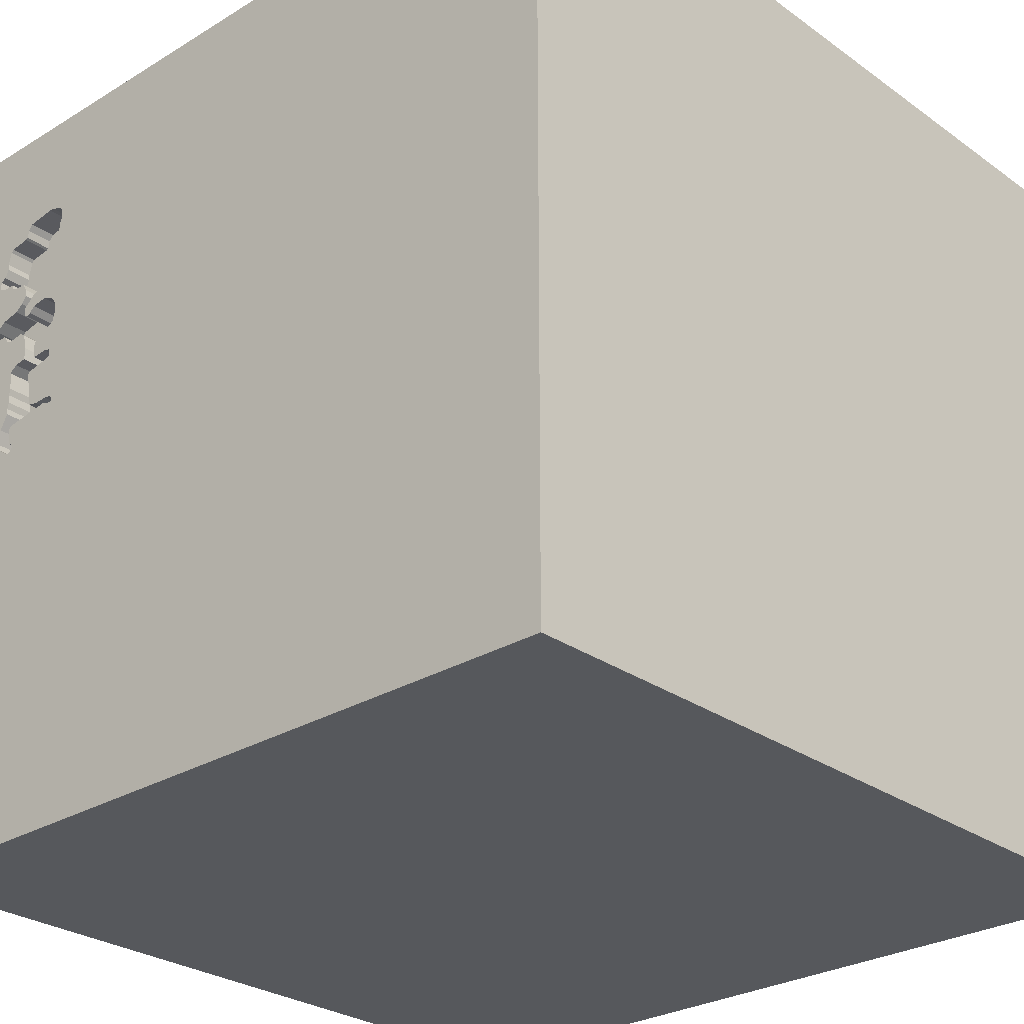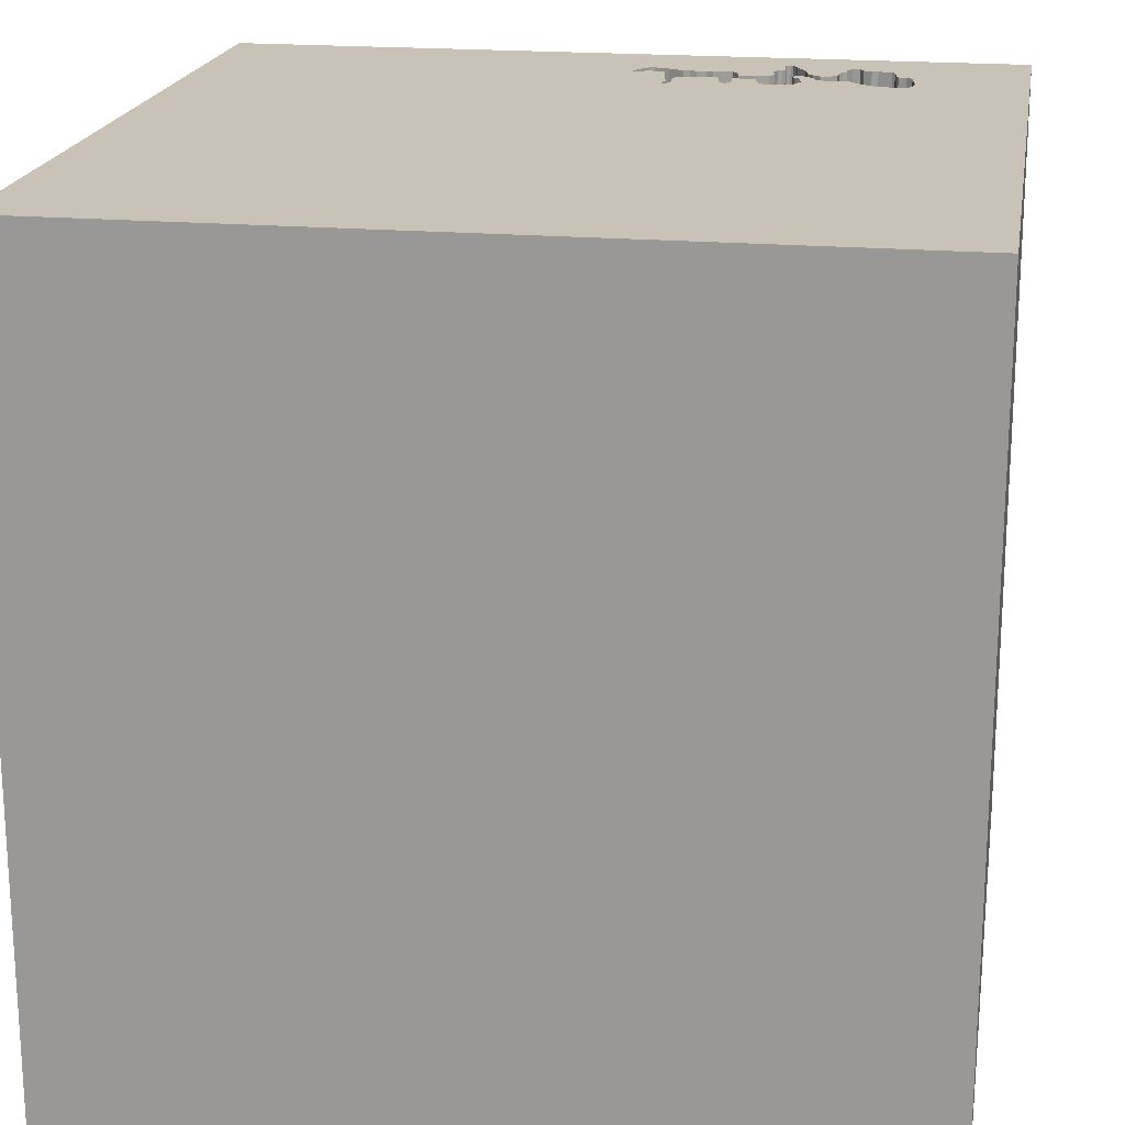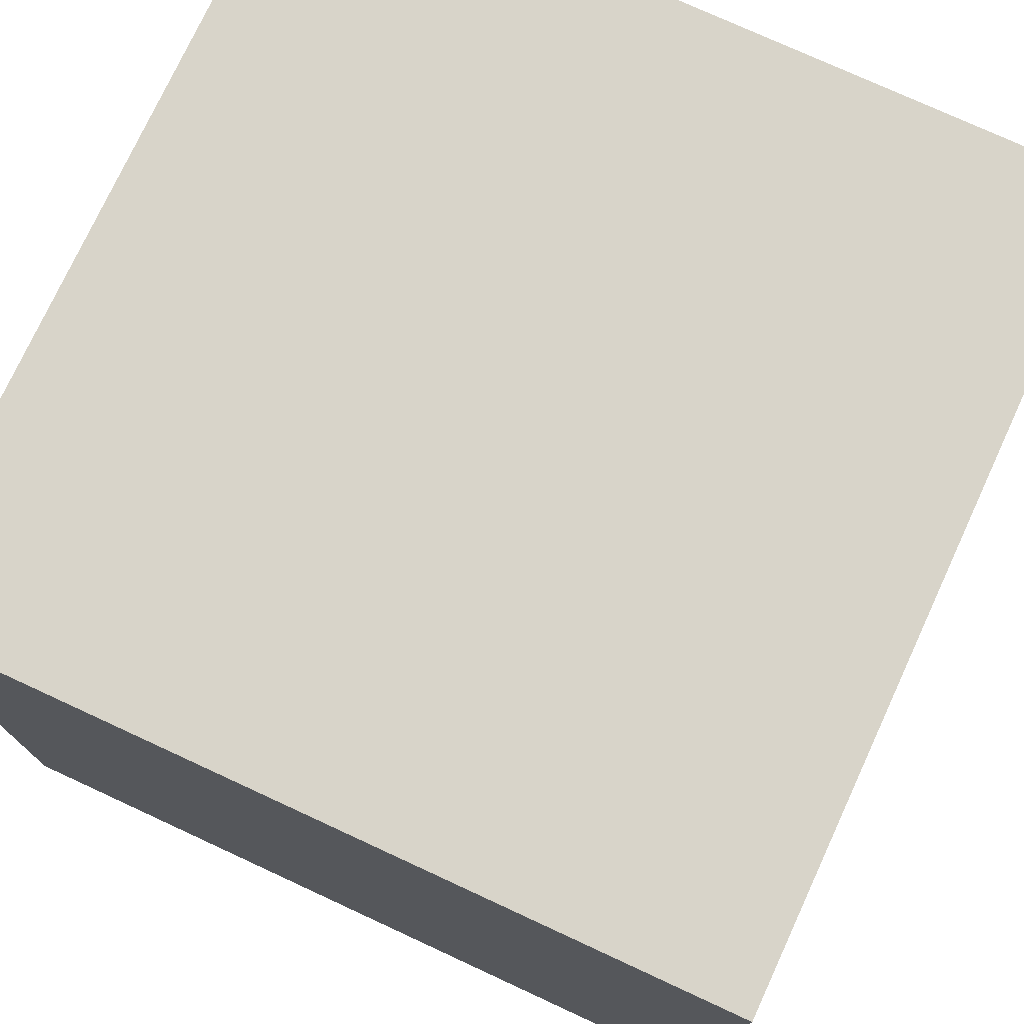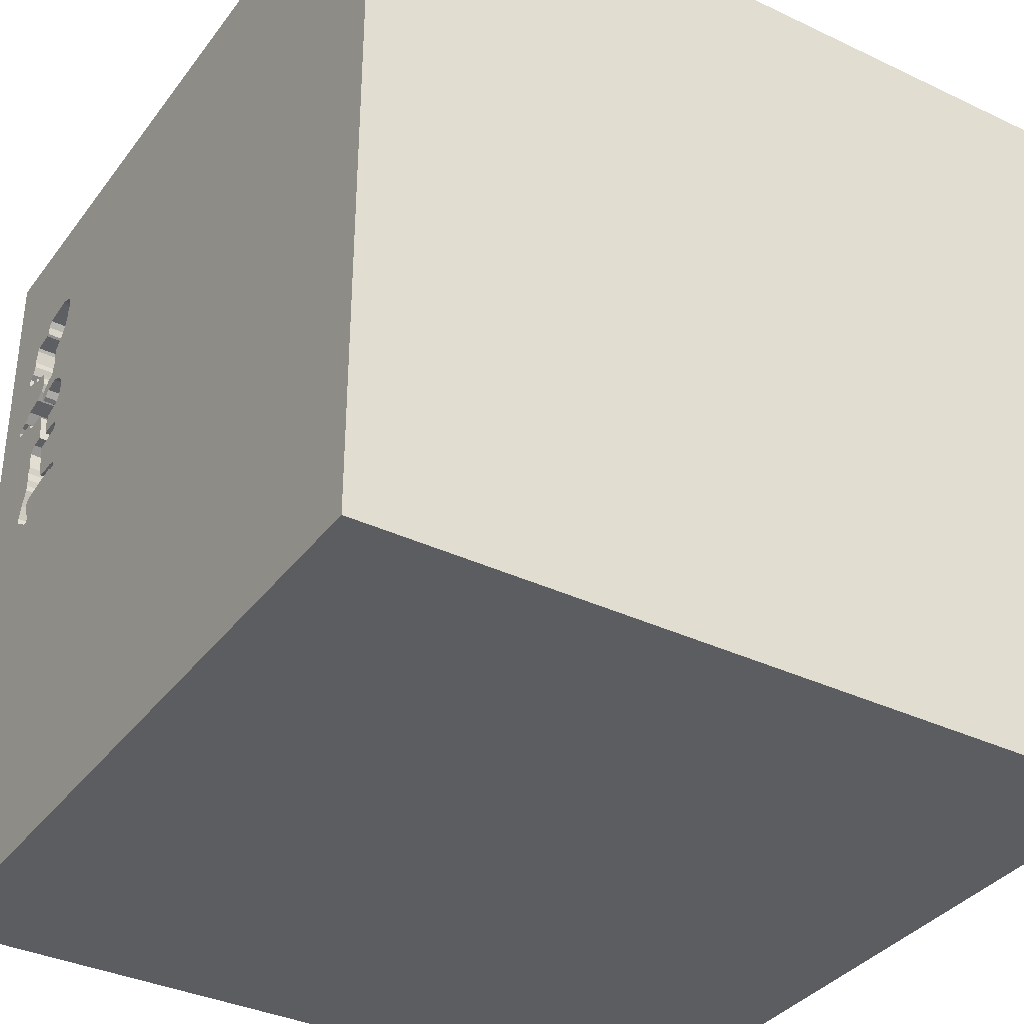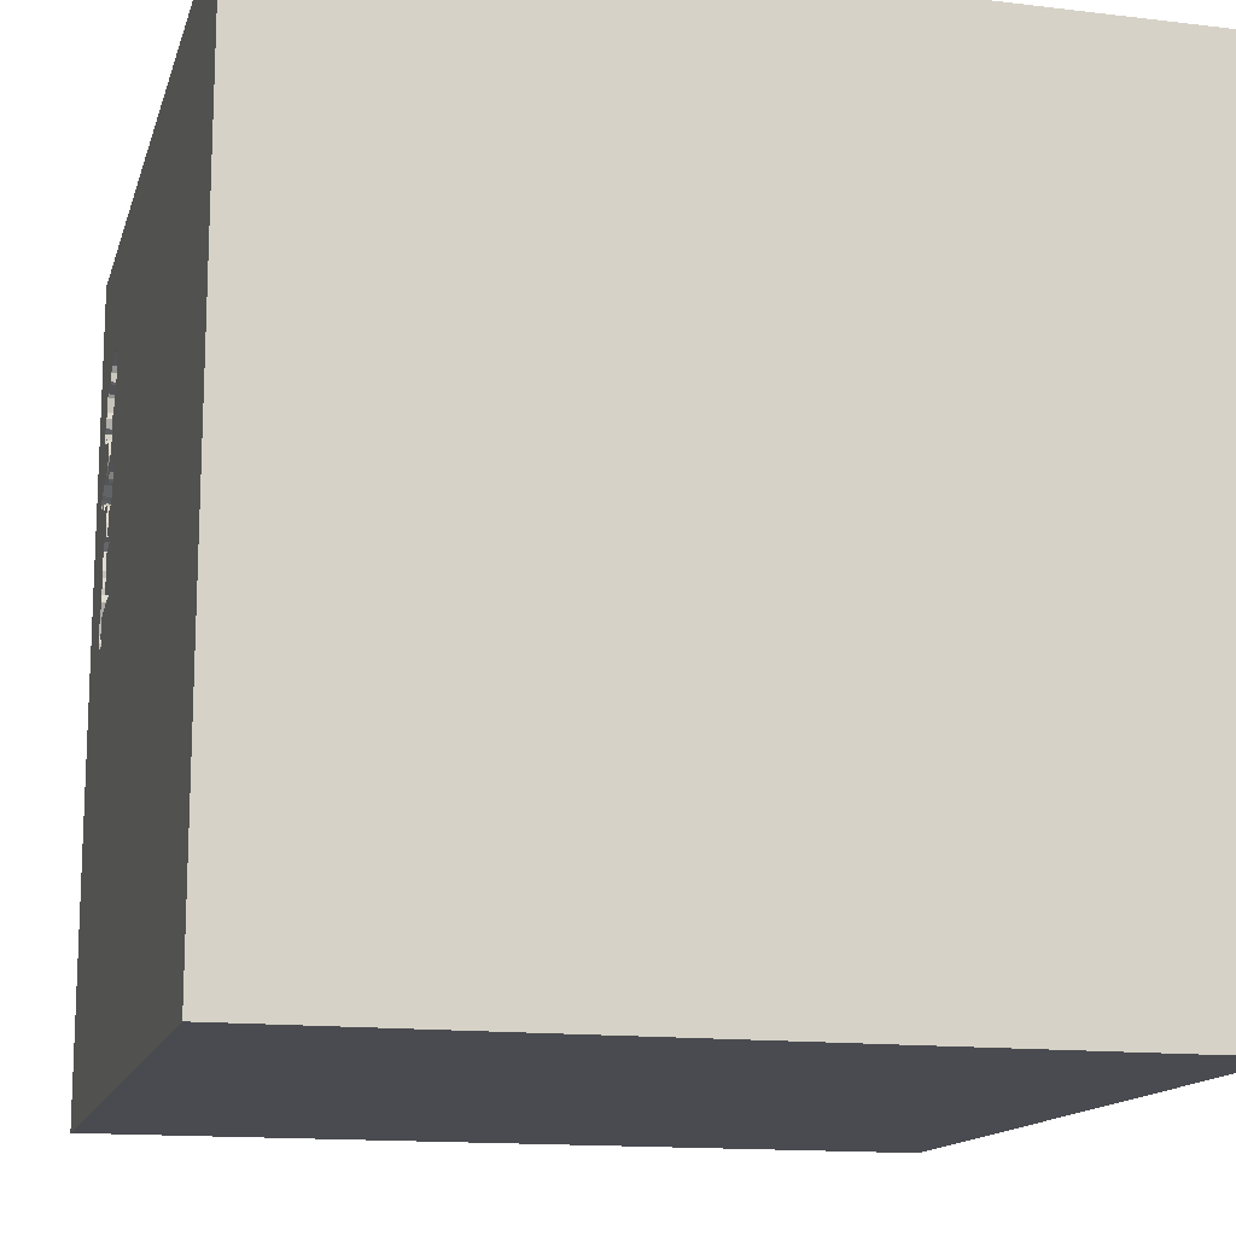
<metadata>
{"format":"obj","ext":"obj","renderer":"f3d","projection":"perspective","resolution":1024,"background":"white","views":[{"elev":-27.8,"azim":-137.2,"up":"+Z"},{"elev":19.5,"azim":-80.7,"up":"+Y"},{"elev":75.6,"azim":114.8,"up":"+Z"},{"elev":-35.8,"azim":-121.9,"up":"+Z"},{"elev":-14.5,"azim":-104.6,"up":"+Z"}]}
</metadata>
<code>
o carriage_184
v 1.131 1.5 0.1086
v 1.131 1.4 0.1086
v 1.066 1.5 0.3794
v 1.066 1.4 0.3794
v 0.9657 1.5 0.6745
v 0.9657 1.4 0.6745
v 1.2 1.5 0.5796
v 1.2 1.4 0.5796
v 1.274 1.5 0.615
v 0.972 1.5 0.5426
v 1.339 1.5 0.6383
v 1.278 1.5 0.899
v 0.9763 1.5 0.2339
v 1.208 1.5 0.8162
v 1.155 1.5 0.1733
v 1.179 1.5 0.2768
v 1.245 1.5 1.015
v 0.9553 1.5 0.9912
v 0.9553 1.4 0.9912
v 1.103 1.5 0.5102
v 1.103 1.4 0.5102
v 1.147 1.5 0.1842
v 1.147 1.4 0.1842
v 1.226 1.5 0.8429
v 1.226 1.4 0.8429
v 0.01241 -0.1164 -1.5
v 0.1823 0.4818 1.5
v 0.4167 -0.2214 1.5
v 0.1042 1.094 1.5
v 1.5 -1.5 -1.5
v 0.4427 -1.5 0.1562
v 1.5 -1.5 1.5
v 0.4687 -1.5 0.625
v 0.1562 -1.5 -0.4167
v 0.5135 1.5 1.019
v 0.08667 1.5 -0.5949
v 1.086 1.5 0.7358
v 0.909 1.5 0.2212
v 0.9369 1.4 0.6056
v 1.149 1.5 0.4555
v 1.033 1.5 0.5294
v 1.033 1.4 0.5294
v 1.275 1.5 0.8412
v 1.262 1.5 0.9302
v -0.1823 -1.146 1.5
v -0.05208 -0 1.5
v -0.1562 -0.4688 1.5
v -0.1562 -1.5 -0.8333
v -0.1562 -1.5 0.4427
v -0.1562 -1.5 -0
v -0.1042 -1.5 0.9896
v 1.008 1.5 1.096
v 1.008 1.4 1.096
v 1.293 1.5 0.6591
v 1.293 1.4 0.6591
v 1.172 1.5 0.302
v 1.172 1.4 0.302
v 1.124 1.5 0.09016
v 1.3 1.5 0.8862
v 1.3 1.4 0.8862
v 1.01 1.5 0.8917
v 1.01 1.4 0.8917
v 1.183 1.5 0.7032
v 1.183 1.4 0.7032
v 0.9497 1.5 0.2351
v 1.22 1.4 0.1208
v 1.074 1.5 0.6841
v 1.074 1.4 0.6841
v 1.5 1.5 1.5
v 1.5 1.5 -1.5
v 0.9896 -1.5 0.05208
v 1.152 1.5 0.7268
v 1.146 1.5 1.146
v 1.154 1.5 1.061
v 1.147 1.5 0.1162
v 1.138 1.5 0.588
v 1.145 1.5 0.07277
v 1.145 1.5 0.7989
v 0.9507 1.5 1.065
v 0.9507 1.4 1.065
v 1.102 1.5 0.4619
v 1.102 1.4 0.4619
v 1.224 1.5 0.1446
v 0.9464 1.5 0.4248
v 0.9464 1.4 0.4248
v 1.16 1.5 1.031
v 1.224 1.4 0.1446
v 1.275 1.4 0.8412
v 1.112 1.5 0.5503
v 1.113 1.5 0.6544
v 1.129 1.5 0.696
v 1.003 1.5 0.2328
v 0.9572 1.5 1.006
v 0.9572 1.4 1.006
v 1.226 1.5 0.5906
v 1.226 1.4 0.5906
v 1.151 1.5 0.07199
v 1.152 1.4 0.7268
v 1.132 1.5 0.7538
v 1.132 1.4 0.7538
v 1.154 1.5 0.8138
v 1.154 1.4 0.8138
v 1.04 1.5 0.7906
v 1.048 1.5 0.4935
v 1.048 1.4 0.4935
v 1.058 1.5 0.7445
v 1.058 1.4 0.7445
v 0.9587 1.5 0.4086
v 1.044 1.5 0.2029
v 1.041 1.5 0.4459
v 1.041 1.4 0.4459
v 1.266 1.5 0.954
v 1.266 1.4 0.954
v -0.625 -0.3906 1.5
v -0.5339 -1.5 -0.2083
v 0.9421 1.5 0.6437
v 0.9421 1.4 0.6437
v -1.5 -0.638 -0.3906
v -1.5 0.1823 -1.094
v -1.5 0.4167 0.1432
v -1.5 0.1823 1.094
v -1.5 -1.5 1.5
v -1.5 -0.2083 -0.5859
v -1.5 -0.07812 0.03906
v -1.5 -0.1823 0.8073
v -1.5 1.5 1.5
v -1.5 1.5 -1.5
v -1.5 0.8333 0.2083
v 1.028 1.5 1.098
v 1.124 1.5 0.6627
v 1.124 1.4 0.09016
v 1.049 1.5 0.7553
v 1.043 1.5 0.2419
v 1.043 1.4 0.2419
v 1.245 1.4 1.015
v 1.254 1.5 0.6887
v 1.262 1.4 0.9302
v 1.027 1.5 0.8796
v 1.117 1.5 0.5715
v 1.117 1.4 0.5715
v 0.9788 1.5 0.4495
v 0.9788 1.4 0.4495
v 0.9498 1.5 0.4146
v 1.045 1.5 0.8674
v 0.909 1.4 0.2212
v 1.233 1.5 0.609
v 0.7812 1.5 0.4948
v 0.7812 1.5 0.05208
v 0.9461 1.5 1.031
v 0.9461 1.4 1.031
v 0.9392 1.5 0.2083
v 0.9675 1.5 1.082
v 1.326 1.5 0.6111
v 1.326 1.4 0.6111
v 0.9497 1.4 0.2351
v 1.136 1.5 0.7824
v 1.354 1.5 0.4167
v 1.354 1.5 0
v 1.354 1.5 0.8854
v 1.138 1.4 0.588
v 1.155 1.4 0.1733
v 0.9691 1.5 0.9505
v 1.301 1.5 0.857
v 1.301 1.4 0.857
v 1.321 1.5 0.6505
v 1.321 1.4 0.6505
v 1.5 0.1772 -0.2483
v 1.028 1.4 1.098
v 1.22 1.5 0.1208
v 1.254 1.4 0.6887
v 0.9498 1.4 0.4146
v -1.5 -1.5 -1.5
v -1.146 -1.5 0.1823
v 0.9894 1.5 0.9211
v 1.045 1.4 0.8674
v 1.149 1.4 0.4555
v 1.16 1.4 1.031
v 1.206 1.5 0.1955
v 1.206 1.4 0.1955
v 1.233 1.4 0.609
v 1.129 1.4 0.696
v -0.4167 0.625 1.5
v 1.244 1.5 0.6173
v 1.244 1.4 0.6173
v 1.139 1.5 0.1122
v 1.133 1.5 0.1909
v 1.133 1.4 0.1909
v 1.086 1.4 0.7358
v 1.339 1.4 0.6383
v 1.336 1.5 0.6145
v 1.336 1.4 0.6145
v 1.169 1.5 1.025
v 1.012 1.5 0.6925
v 1.012 1.4 0.6925
v 1.003 1.4 0.2328
v 0.8333 0.2083 1.5
v 1.136 1.4 0.7824
v 0.9199 1.5 0.2295
v 1.147 1.4 0.1162
v 1.095 1.5 0.6618
v 1.095 1.4 0.6618
v 0.9675 1.4 1.082
v 1.063 1.5 0.3896
v 1.063 1.4 0.3896
v 1.051 1.5 0.7648
v 1.051 1.4 0.7648
v 0.9369 1.5 0.6056
v 1.154 1.4 1.061
v 1.253 1.5 1.004
v 1.253 1.4 1.004
v 1.18 1.5 0.4319
v 1.18 1.4 0.4319
v 1.343 1.5 0.6282
v 1.171 1.5 0.3604
v 1.171 1.4 0.3604
v 0.946 1.5 0.5655
v 0.946 1.4 0.5655
v 1.138 1.5 1.083
v 1.138 1.4 1.083
v 1.113 1.4 0.6544
v 1.124 1.4 0.6627
v 1.04 1.4 0.7906
v 0.9309 1.5 0.2037
v 0.9309 1.4 0.2037
v 1.208 1.4 0.8162
v 1.177 1.5 0.3353
v 0.9119 1.5 0.2063
v 0.9119 1.4 0.2063
v 0.9691 1.4 0.9505
v 1.215 1.5 0.17
v 1.151 1.4 0.07199
v 1.169 1.4 1.025
v 0.9537 1.5 0.4432
v 0.9537 1.4 0.4432
v 0.9587 1.4 0.4086
v 1.343 1.4 0.6282
v 1.278 1.4 0.899
v 0.9375 1.5 0.7292
v 1.224 1.5 0.8286
v 1.224 1.4 0.8286
v 0.9199 1.4 0.2295
v 1.049 1.4 0.7553
v 1.072 1.5 0.7401
v 1.179 1.4 0.2768
v 1.177 1.4 0.3353
v 0.972 1.4 0.5426
v 1.175 1.5 0.253
v 1.175 1.4 0.253
v 1.136 1.5 0.07393
v 1.136 1.4 0.07393
v 0.9519 1.5 0.2154
v 0.9519 1.4 0.2154
f 121 125 122
f 51 32 122
f 45 114 122
f 122 32 45
f 45 47 114
f 126 121 122
f 122 172 173
f 122 49 51
f 173 115 122
f 32 47 45
f 125 124 122
f 172 115 173
f 124 118 122
f 118 172 122
f 114 126 122
f 121 120 125
f 115 49 122
f 32 28 47
f 47 46 114
f 126 120 121
f 115 50 49
f 51 33 32
f 49 33 51
f 114 182 126
f 120 124 125
f 46 182 114
f 124 123 118
f 49 31 33
f 28 46 47
f 126 128 120
f 50 31 49
f 46 27 182
f 115 34 50
f 123 172 118
f 172 48 115
f 31 71 33
f 28 27 46
f 48 34 115
f 34 31 50
f 71 32 33
f 32 196 28
f 120 123 124
f 120 127 123
f 27 29 182
f 34 30 31
f 196 27 28
f 29 126 182
f 126 127 128
f 128 127 120
f 123 119 172
f 32 69 196
f 35 36 126
f 127 119 123
f 172 30 48
f 48 30 34
f 30 71 31
f 167 32 30
f 119 127 172
f 26 172 127
f 196 69 27
f 69 29 27
f 71 30 32
f 69 126 29
f 147 36 35
f 167 69 32
f 35 126 69
f 148 36 147
f 36 127 126
f 26 30 172
f 238 147 35
f 147 238 207
f 223 151 148
f 147 65 198
f 227 223 148
f 227 148 147
f 147 198 38
f 38 227 147
f 35 52 152
f 18 162 35
f 35 152 79
f 93 18 35
f 35 79 149
f 149 93 35
f 238 35 144
f 103 205 132
f 238 144 103
f 243 37 238
f 106 243 238
f 238 103 132
f 132 106 238
f 147 207 216
f 10 41 147
f 147 216 10
f 116 207 238
f 238 5 116
f 203 3 65
f 108 203 65
f 147 141 233
f 147 233 84
f 143 108 65
f 65 147 84
f 65 84 143
f 151 251 109
f 185 1 148
f 148 151 109
f 148 109 185
f 92 13 65
f 73 35 69
f 52 35 73
f 73 74 218
f 129 52 73
f 73 218 129
f 35 162 174
f 61 138 144
f 35 174 61
f 35 61 144
f 193 5 238
f 90 200 67
f 130 90 67
f 67 193 238
f 238 37 91
f 91 130 67
f 238 91 67
f 110 141 147
f 147 41 104
f 104 110 147
f 3 133 92
f 65 3 92
f 148 1 58
f 249 77 36
f 36 148 58
f 36 58 249
f 186 22 75
f 75 185 109
f 109 186 75
f 159 73 69
f 159 44 112
f 86 74 73
f 159 112 209
f 73 159 209
f 73 209 17
f 17 192 86
f 17 86 73
f 97 158 36
f 36 77 97
f 15 75 22
f 12 44 159
f 159 43 163
f 59 12 159
f 159 163 59
f 97 169 158
f 43 159 72
f 78 101 14
f 239 24 43
f 72 78 14
f 239 43 72
f 72 14 239
f 178 247 16
f 158 169 83
f 178 16 158
f 158 83 230
f 158 230 178
f 70 36 158
f 70 127 36
f 70 26 127
f 70 69 167
f 157 9 153
f 63 72 159
f 157 153 190
f 136 63 159
f 157 190 213
f 54 136 159
f 159 157 213
f 159 213 11
f 165 54 159
f 11 165 159
f 156 78 72
f 72 99 156
f 157 158 16
f 56 226 157
f 16 56 157
f 70 30 26
f 70 167 30
f 70 157 69
f 69 157 159
f 9 157 20
f 20 76 7
f 146 183 9
f 20 7 95
f 9 20 95
f 95 146 9
f 70 158 157
f 40 20 157
f 211 40 157
f 157 226 214
f 157 214 211
f 76 20 89
f 89 139 76
f 40 81 20
f 231 199 66
f 231 2 199
f 231 66 169
f 169 97 231
f 199 87 66
f 250 2 231
f 199 2 185
f 185 75 199
f 231 97 77
f 87 199 161
f 83 169 66
f 66 87 83
f 250 131 2
f 77 249 250
f 250 231 77
f 2 1 185
f 75 15 199
f 161 179 87
f 161 199 15
f 131 250 58
f 2 131 1
f 249 58 250
f 23 179 161
f 230 83 87
f 87 179 230
f 15 22 161
f 58 1 131
f 23 248 179
f 23 161 22
f 178 230 179
f 187 248 23
f 179 248 178
f 22 186 23
f 187 134 248
f 187 23 186
f 247 178 248
f 134 187 195
f 134 57 248
f 187 186 109
f 16 247 248
f 248 244 16
f 92 133 134
f 134 195 92
f 195 187 252
f 134 4 57
f 57 244 248
f 109 251 252
f 252 187 109
f 133 3 134
f 252 155 195
f 4 134 3
f 4 245 57
f 244 57 16
f 251 151 252
f 13 92 195
f 195 155 13
f 252 241 155
f 4 215 245
f 57 245 226
f 226 56 57
f 56 16 57
f 224 252 151
f 151 223 224
f 65 13 155
f 241 252 224
f 155 241 65
f 3 203 204
f 204 4 3
f 4 176 215
f 245 215 226
f 241 224 228
f 198 65 241
f 4 204 176
f 203 108 204
f 215 176 212
f 214 226 215
f 223 227 228
f 228 224 223
f 228 145 241
f 241 145 198
f 204 82 176
f 235 204 108
f 215 212 214
f 40 211 212
f 212 176 40
f 227 38 228
f 145 228 38
f 38 198 145
f 204 111 82
f 176 82 40
f 235 111 204
f 211 214 212
f 111 105 82
f 81 40 82
f 142 111 235
f 108 143 171
f 171 235 108
f 105 111 104
f 82 105 21
f 20 81 82
f 82 21 20
f 111 142 141
f 141 110 111
f 234 142 235
f 85 235 171
f 110 104 111
f 21 105 42
f 142 234 141
f 85 234 235
f 143 84 85
f 85 171 143
f 42 105 104
f 104 41 42
f 21 42 140
f 21 140 89
f 89 20 21
f 233 141 234
f 84 233 234
f 234 85 84
f 41 10 42
f 201 140 42
f 140 139 89
f 246 42 10
f 140 201 220
f 194 201 42
f 140 160 139
f 246 39 42
f 10 216 246
f 140 220 160
f 220 201 90
f 201 194 68
f 194 42 39
f 76 139 160
f 246 217 39
f 217 246 216
f 221 160 220
f 200 90 201
f 90 130 220
f 201 68 200
f 193 67 68
f 68 194 193
f 6 194 39
f 160 8 7
f 7 76 160
f 39 217 216
f 216 207 39
f 221 8 160
f 221 220 130
f 67 200 68
f 5 193 194
f 194 6 5
f 39 117 6
f 221 180 8
f 130 91 221
f 207 116 117
f 117 39 207
f 116 5 6
f 6 117 116
f 8 96 7
f 221 64 180
f 96 8 180
f 181 221 91
f 95 7 96
f 181 64 221
f 64 184 180
f 146 95 96
f 96 180 146
f 91 37 181
f 64 181 98
f 184 64 170
f 180 184 146
f 188 181 37
f 72 63 64
f 64 98 72
f 98 181 100
f 170 55 184
f 170 64 136
f 183 146 184
f 188 100 181
f 37 243 188
f 63 136 64
f 98 100 72
f 55 170 54
f 154 184 55
f 136 54 170
f 184 154 9
f 9 183 184
f 100 188 197
f 243 106 107
f 107 188 243
f 99 72 100
f 54 165 55
f 166 154 55
f 153 9 154
f 156 99 100
f 100 197 156
f 206 197 188
f 107 206 188
f 166 55 165
f 166 189 154
f 154 191 153
f 197 206 222
f 242 206 107
f 106 132 242
f 242 107 106
f 165 11 166
f 189 166 11
f 154 189 236
f 190 153 191
f 154 236 191
f 78 156 197
f 197 102 78
f 222 175 197
f 222 206 103
f 132 205 206
f 206 242 132
f 11 213 189
f 236 189 213
f 213 190 191
f 191 236 213
f 102 101 78
f 102 197 175
f 175 222 144
f 205 103 206
f 103 144 222
f 14 101 102
f 102 225 14
f 102 175 232
f 144 138 175
f 25 225 102
f 25 102 232
f 177 232 175
f 138 61 62
f 62 175 138
f 225 240 14
f 25 240 225
f 25 232 137
f 86 192 232
f 232 177 86
f 175 62 177
f 61 174 62
f 239 14 240
f 24 239 240
f 240 25 24
f 25 137 237
f 232 113 137
f 229 177 62
f 229 62 174
f 174 162 229
f 88 25 237
f 44 12 237
f 237 137 44
f 113 232 210
f 137 113 44
f 74 86 177
f 177 208 74
f 192 17 135
f 135 232 192
f 229 94 177
f 25 88 43
f 43 24 25
f 237 164 88
f 113 210 112
f 210 232 135
f 112 44 113
f 219 208 177
f 229 19 94
f 94 168 177
f 162 18 19
f 19 229 162
f 237 60 164
f 88 164 43
f 12 59 60
f 60 237 12
f 209 112 210
f 17 209 210
f 210 135 17
f 208 219 74
f 219 177 168
f 18 93 94
f 94 19 18
f 168 94 53
f 59 163 164
f 164 60 59
f 163 43 164
f 218 74 219
f 129 218 219
f 219 168 129
f 93 149 94
f 168 53 129
f 202 53 94
f 150 94 149
f 52 129 53
f 53 202 52
f 202 94 150
f 152 52 202
f 80 202 150
f 149 79 80
f 80 150 149
f 202 80 152
f 79 152 80

</code>
